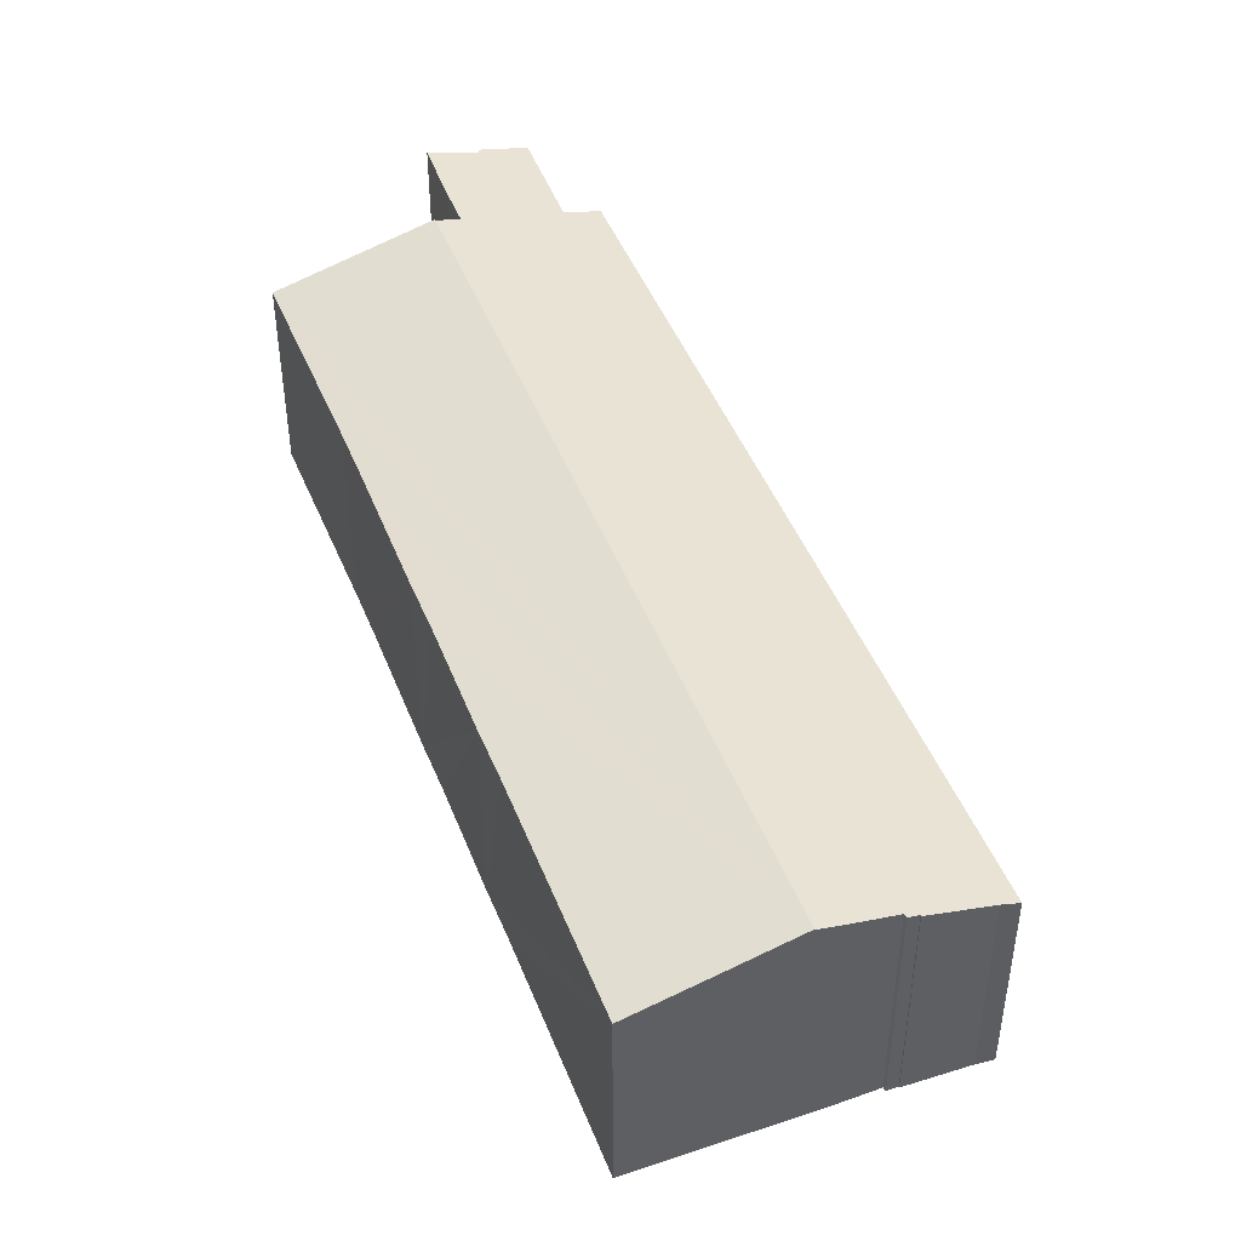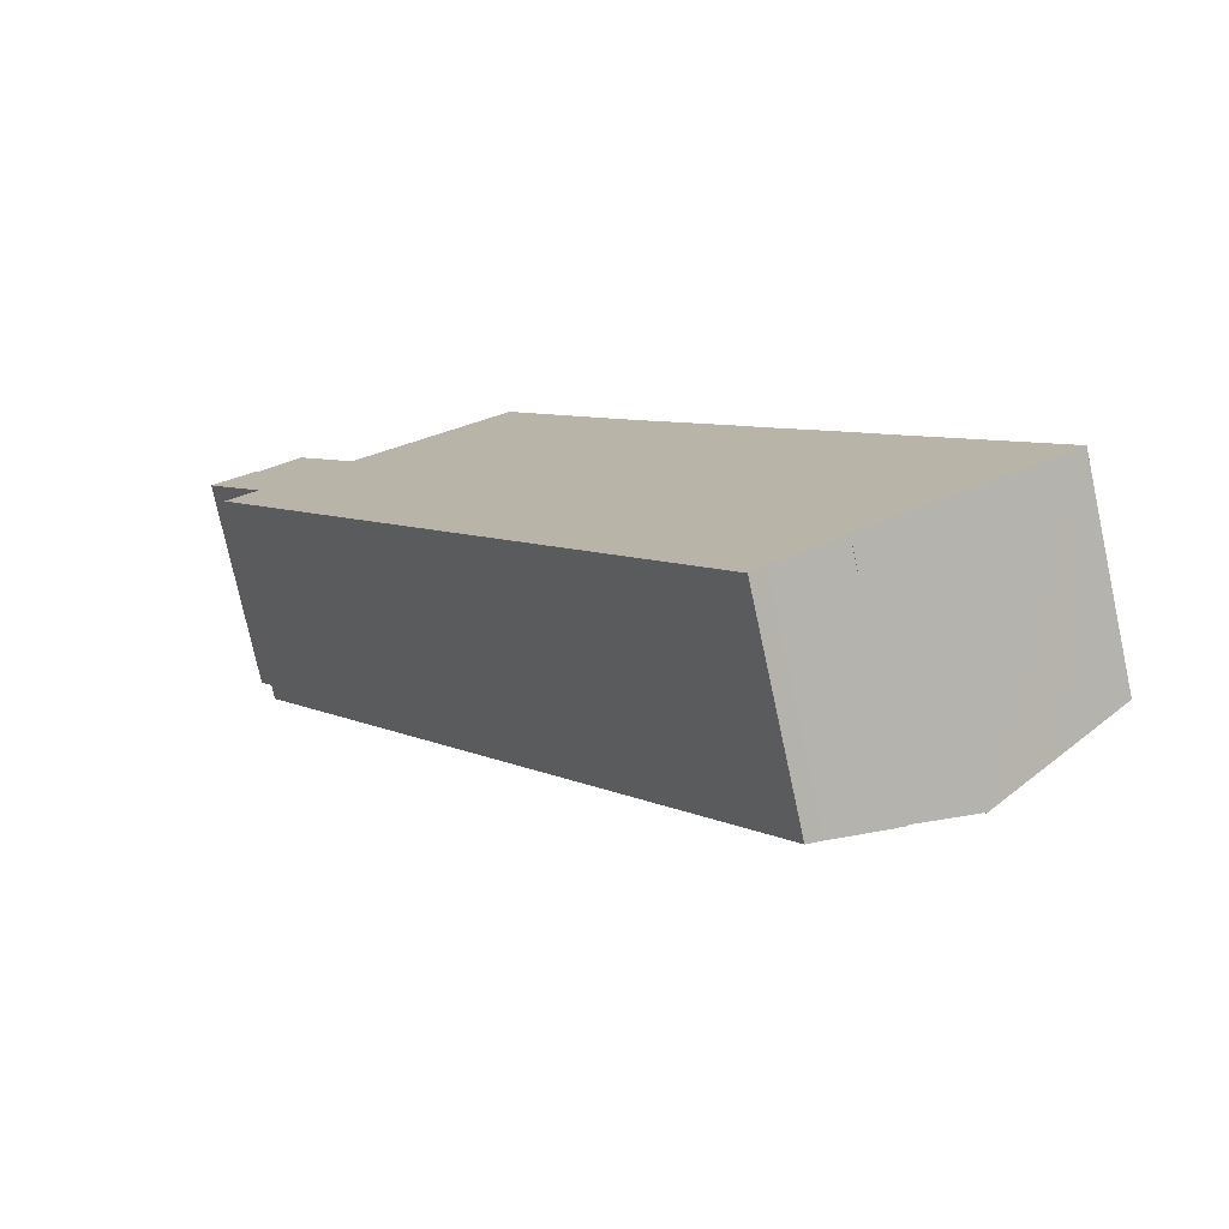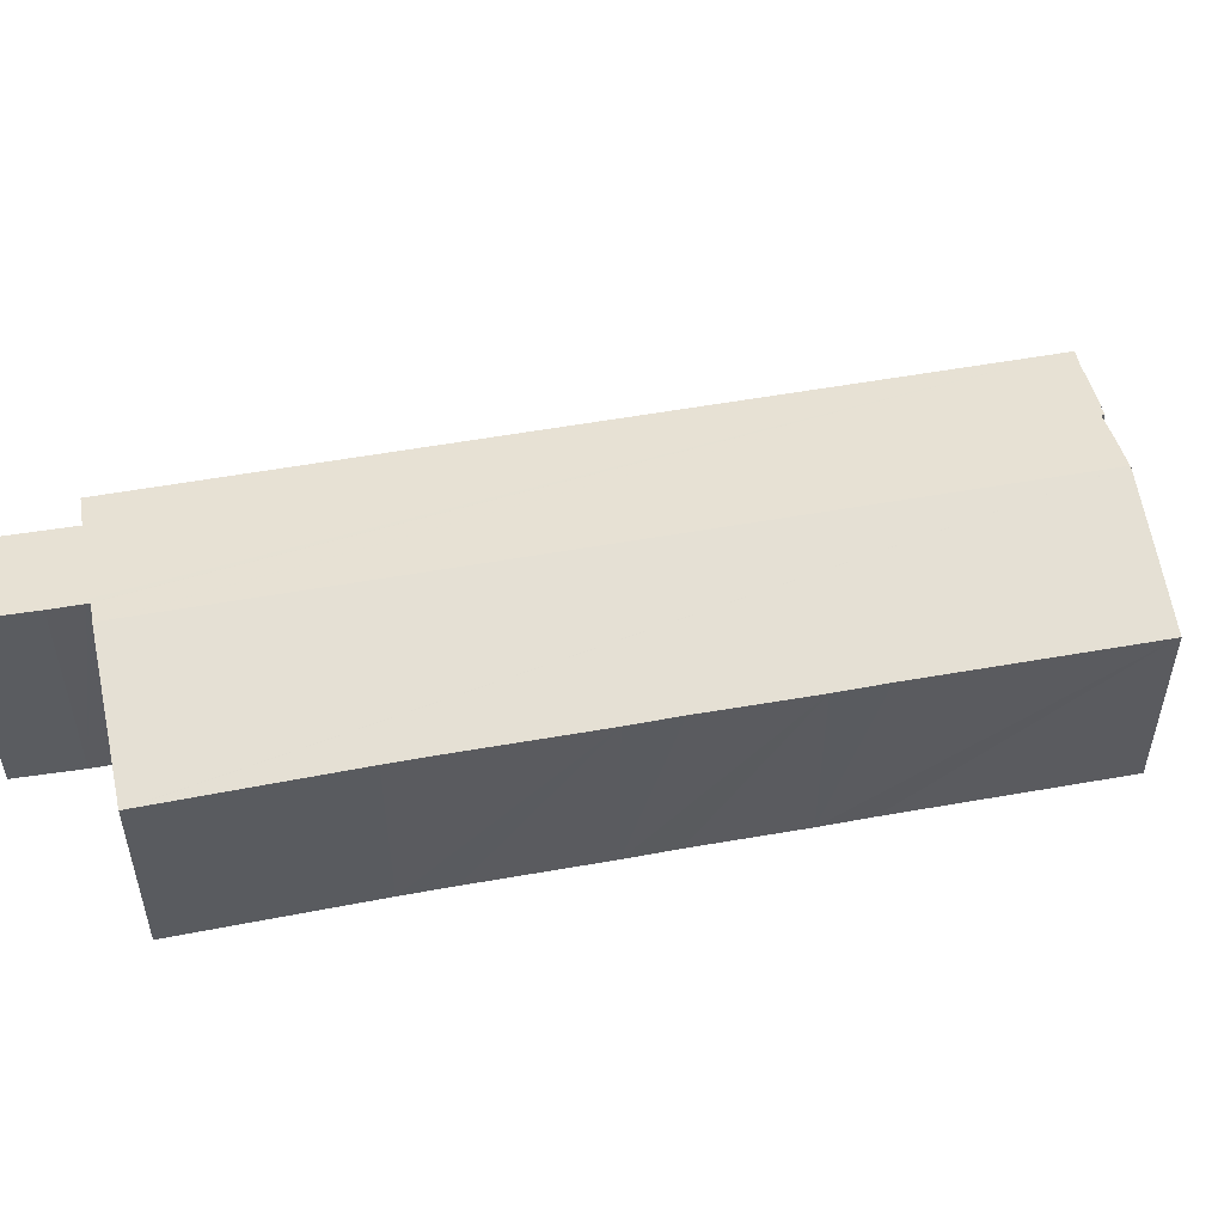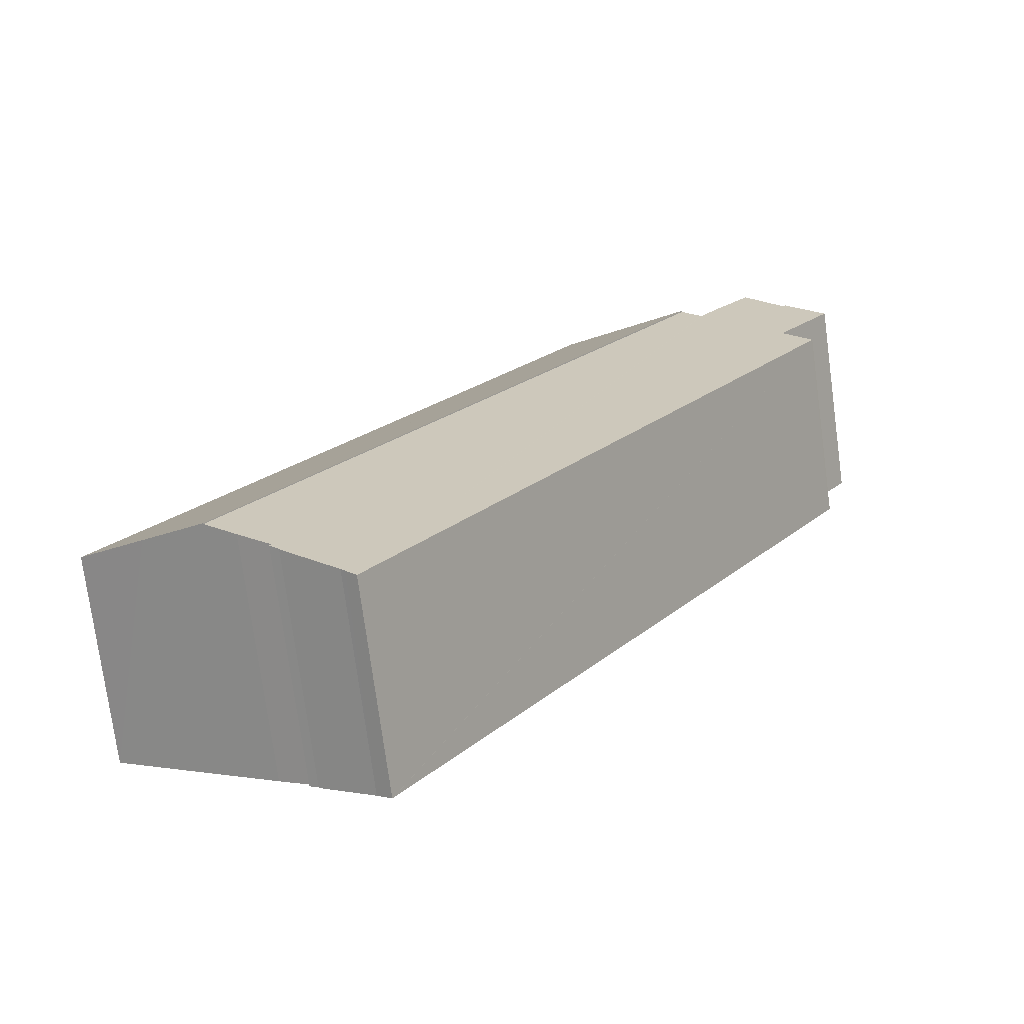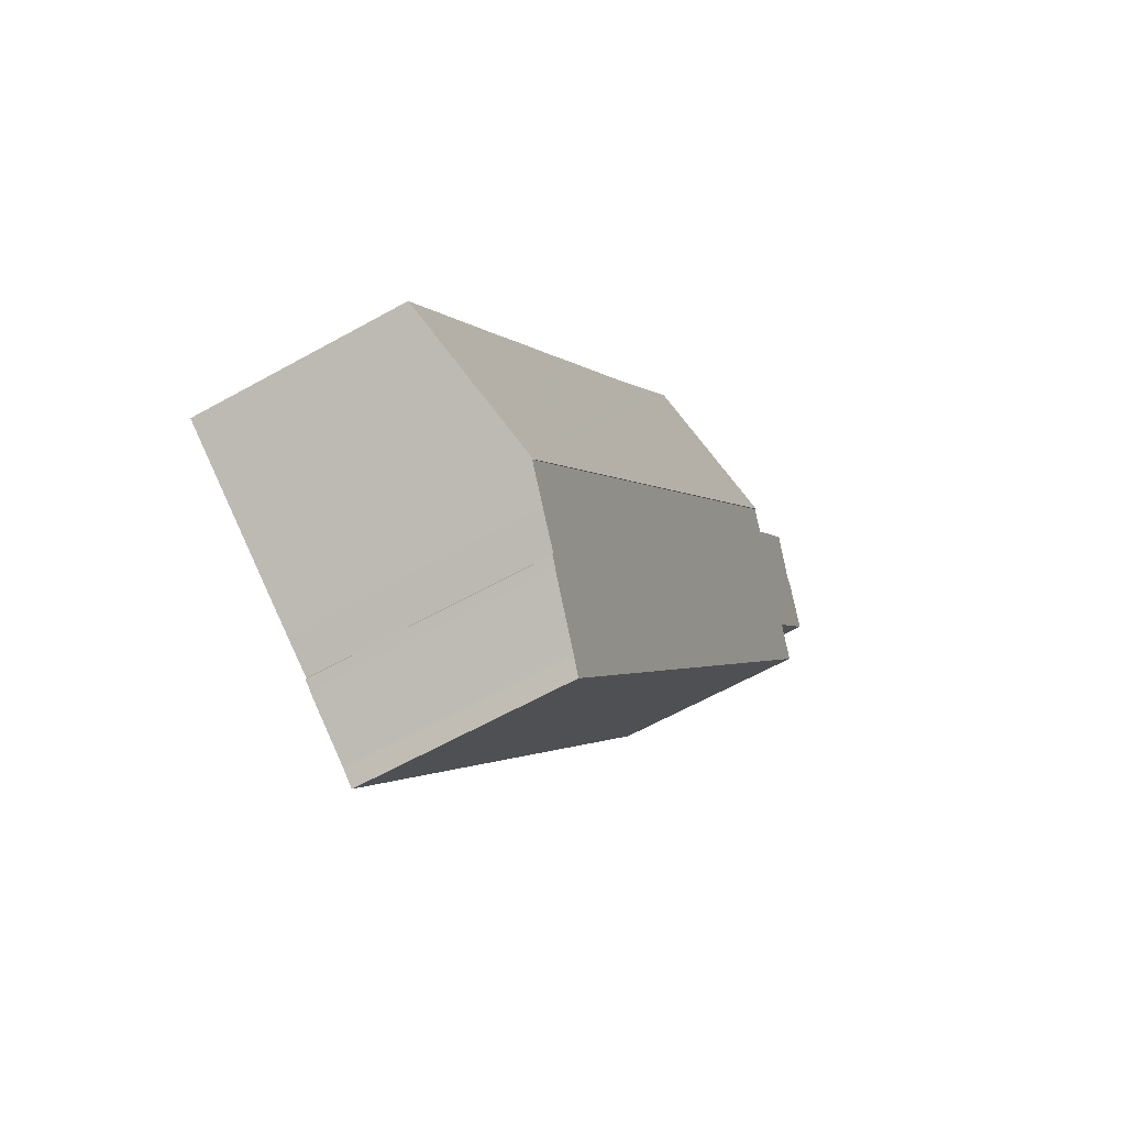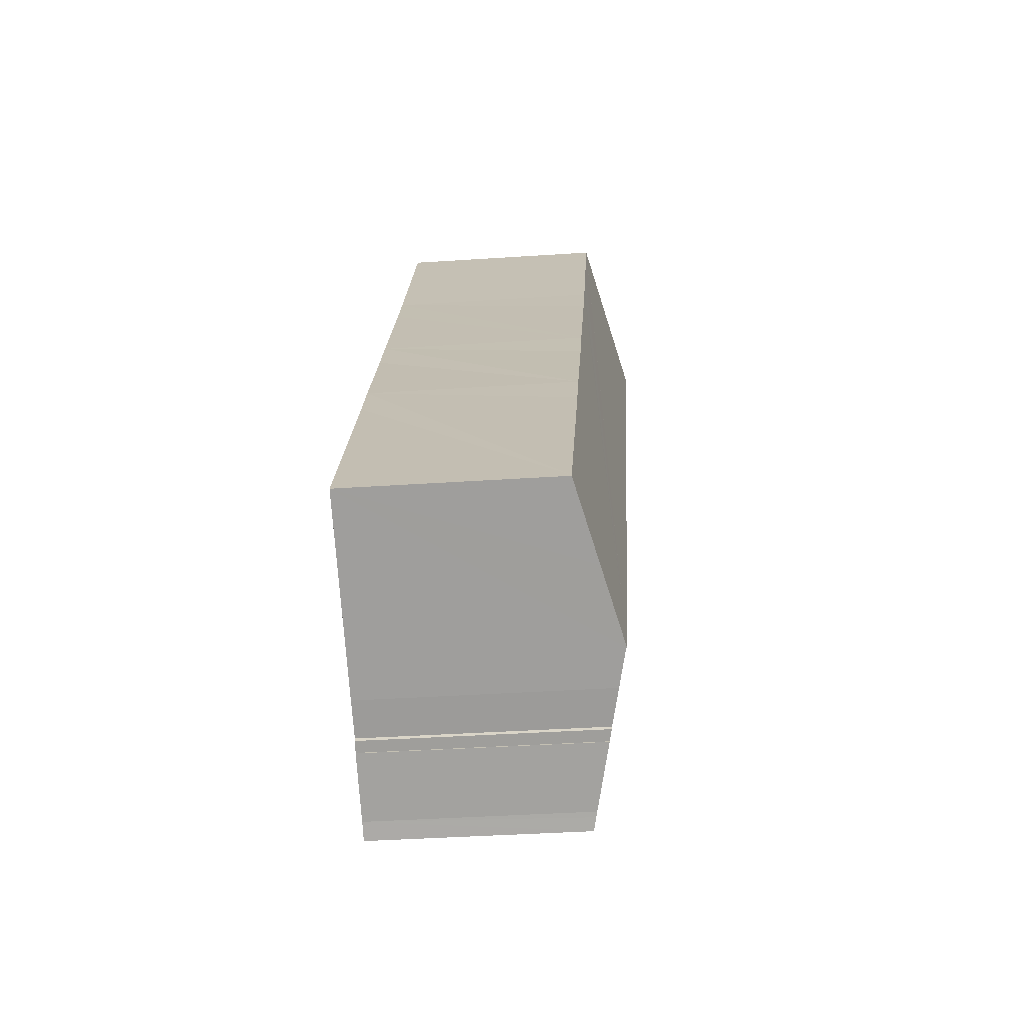
<metadata>
{"format":"obj","ext":"obj","renderer":"f3d","projection":"perspective","resolution":1024,"background":"white","views":[{"elev":46.3,"azim":126.3,"up":"+Y"},{"elev":-76.1,"azim":12.2,"up":"+Z"},{"elev":53.1,"azim":46.2,"up":"+Y"},{"elev":-75.4,"azim":-172.3,"up":"+Z"},{"elev":-62.0,"azim":119.6,"up":"+Z"},{"elev":-38.8,"azim":94.8,"up":"+Z"}]}
</metadata>
<code>
v  1.222 6.321 0.765
v  1.736 6.015 -2.556
v  0 6 3.674e-16
v  1.321 6.327 0.661
v  2.485 6.65 1.526
v  0.884 5.777 -3.205
v  0.843 5.777 -3.141
v  14.5 5.762 -24.38
v  3.643 6.665 -0.14
v  4.175 6.666 -0.957
v  4.228 6.666 -1.041
v  4.837 6.826 -0.661
v  4.869 6.826 -0.711
v  16.67 6.365 -22.76
v  18.42 6.826 -21.67
v  14.92 5.875 -24.09
v  14.8 5.842 -24.18
v  14.52 5.762 -24.41
v  16.44 6.288 -23.03
v  17.55 6.595 -22.22
v  16.71 6.36 -22.86
v  16.45 6.288 -23.06
v  4.837 4.047e-17 -0.661
v  18.42 1.327e-15 -21.67
v  4.869 4.354e-17 -0.711
v  16.44 1.41e-15 -23.03
v  16.45 1.412e-15 -23.06
v  1.321 -4.047e-17 0.661
v  1.222 -4.684e-17 0.765
v  3.643 8.573e-18 -0.14
v  2.485 -9.344e-17 1.526
v  4.228 6.374e-17 -1.041
v  4.175 5.86e-17 -0.957
v  17.55 1.361e-15 -22.22
v  16.67 1.394e-15 -22.76
v  16.71 1.4e-15 -22.86
v  14.92 1.475e-15 -24.09
v  14.52 1.495e-15 -24.41
v  14.8 1.481e-15 -24.18
v  14.5 1.493e-15 -24.38
v  0.884 1.963e-16 -3.205
v  0.843 1.923e-16 -3.141
v  1.736 1.565e-16 -2.556
v  0 0 0
v  8.705 5.767 1.752
v  4.869 6.862 -0.711
v  4.837 6.862 -0.661
v  18.42 6.849 -21.67
v  8.732 5.767 1.708
v  10.43 5.779 -1.021
v  11.48 5.785 -2.703
v  11.84 5.788 -3.281
v  12.67 5.789 -4.583
v  14.88 5.785 -7.978
v  15.7 5.789 -9.285
v  17.55 5.783 -12.11
v  18.37 5.786 -13.41
v  22.14 5.78 -19.21
v  19.95 6.413 -20.69
v  20.25 6.329 -20.5
v  22.18 5.78 -19.27
v  8.705 -1.073e-16 1.752
v  11.48 1.655e-16 -2.703
v  11.84 2.009e-16 -3.281
v  8.732 -1.046e-16 1.708
v  10.43 6.252e-17 -1.021
v  12.67 2.806e-16 -4.583
v  14.88 4.885e-16 -7.978
v  15.7 5.685e-16 -9.285
v  17.55 7.415e-16 -12.11
v  18.37 8.212e-16 -13.41
v  22.14 1.177e-15 -19.21
v  22.18 1.18e-15 -19.27
v  19.95 1.267e-15 -20.69
v  20.25 1.255e-15 -20.5
g defaultobject
f 1 2 3
f 2 1 4
f 2 4 5
f 2 6 7
f 6 2 8
f 8 2 5
f 8 5 9
f 8 9 10
f 8 10 11
f 8 11 12
f 8 12 13
f 8 13 14
f 14 13 15
f 8 14 16
f 8 16 17
f 8 17 18
f 16 14 19
f 14 15 20
f 21 19 14
f 22 16 19
f 23 13 12
f 13 23 15
f 15 23 24
f 24 23 25
f 26 22 19
f 22 26 27
f 1 28 4
f 28 1 29
f 5 30 9
f 30 5 31
f 30 10 9
f 10 30 11
f 11 30 32
f 32 30 33
f 24 20 15
f 20 24 34
f 34 14 20
f 14 34 35
f 36 19 21
f 19 36 26
f 27 16 22
f 16 27 37
f 37 17 16
f 17 37 18
f 18 37 38
f 38 37 39
f 35 21 14
f 21 35 36
f 38 8 18
f 8 38 6
f 6 38 40
f 6 40 41
f 6 41 7
f 7 41 42
f 43 3 2
f 3 43 44
f 7 43 2
f 43 7 42
f 3 29 1
f 29 3 44
f 4 31 5
f 31 4 28
f 11 23 12
f 23 11 32
f 41 43 42
f 30 31 28
f 40 39 37
f 39 40 38
f 27 26 37
f 43 29 44
f 29 43 28
f 28 43 30
f 30 43 33
f 33 43 41
f 33 41 40
f 33 40 32
f 32 40 23
f 23 40 25
f 25 40 35
f 35 40 26
f 35 26 36
f 26 40 37
f 35 24 25
f 24 35 34
f 45 46 47
f 46 45 48
f 48 45 49
f 48 49 50
f 48 50 51
f 48 51 52
f 48 52 53
f 48 53 54
f 48 54 55
f 48 55 56
f 48 56 57
f 48 57 58
f 48 58 59
f 59 58 60
f 60 58 61
f 62 49 45
f 49 62 50
f 50 62 51
f 51 62 52
f 52 62 63
f 52 63 64
f 63 62 65
f 63 65 66
f 64 53 52
f 53 64 54
f 54 64 67
f 54 67 68
f 54 68 55
f 55 68 56
f 56 68 69
f 56 69 70
f 56 70 57
f 57 70 58
f 58 70 71
f 58 71 72
f 58 72 61
f 61 72 73
f 73 60 61
f 60 73 59
f 59 73 48
f 48 73 24
f 24 73 74
f 74 73 75
f 24 46 48
f 46 24 25
f 46 25 47
f 47 25 23
f 23 45 47
f 45 23 62
f 25 62 23
f 62 25 24
f 62 24 65
f 65 24 66
f 66 24 63
f 63 24 64
f 64 24 67
f 67 24 68
f 68 24 69
f 69 24 70
f 70 24 71
f 71 24 72
f 72 24 74
f 72 74 75
f 72 75 73

</code>
